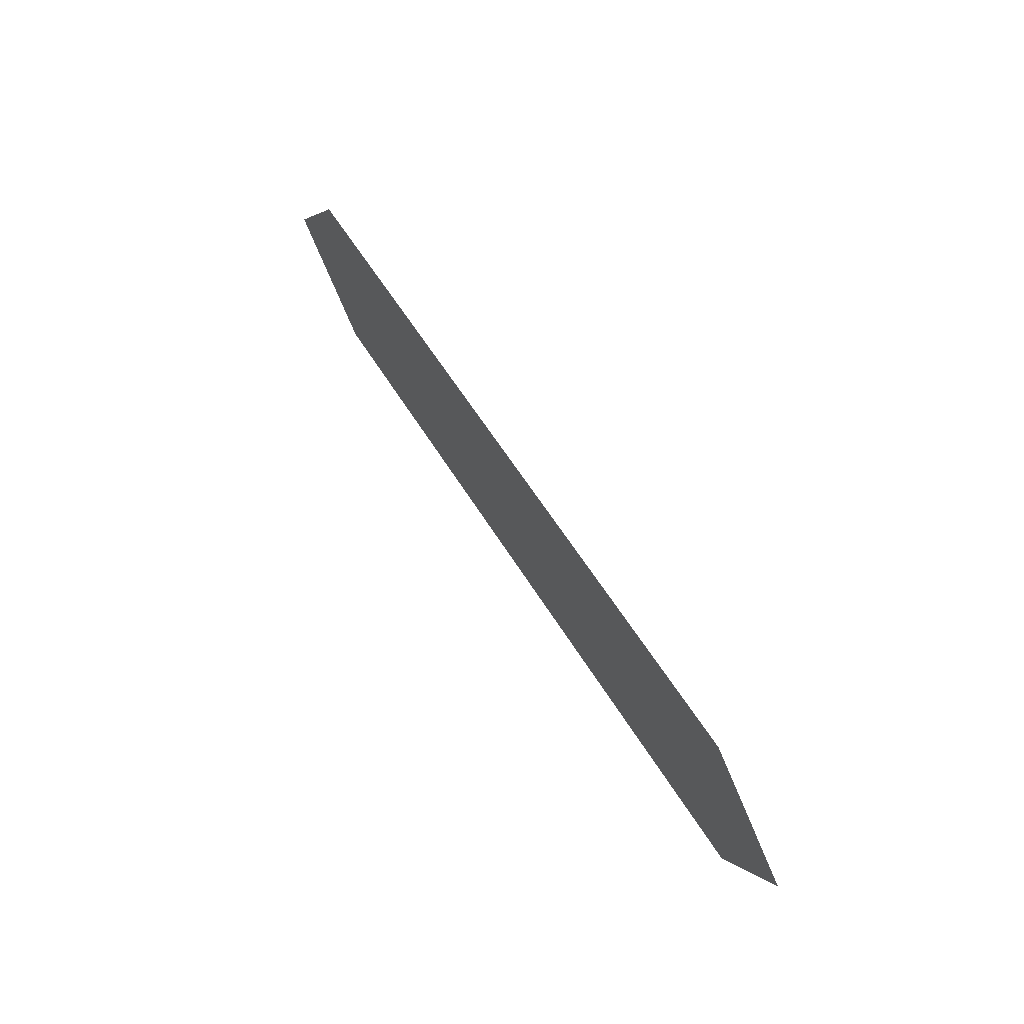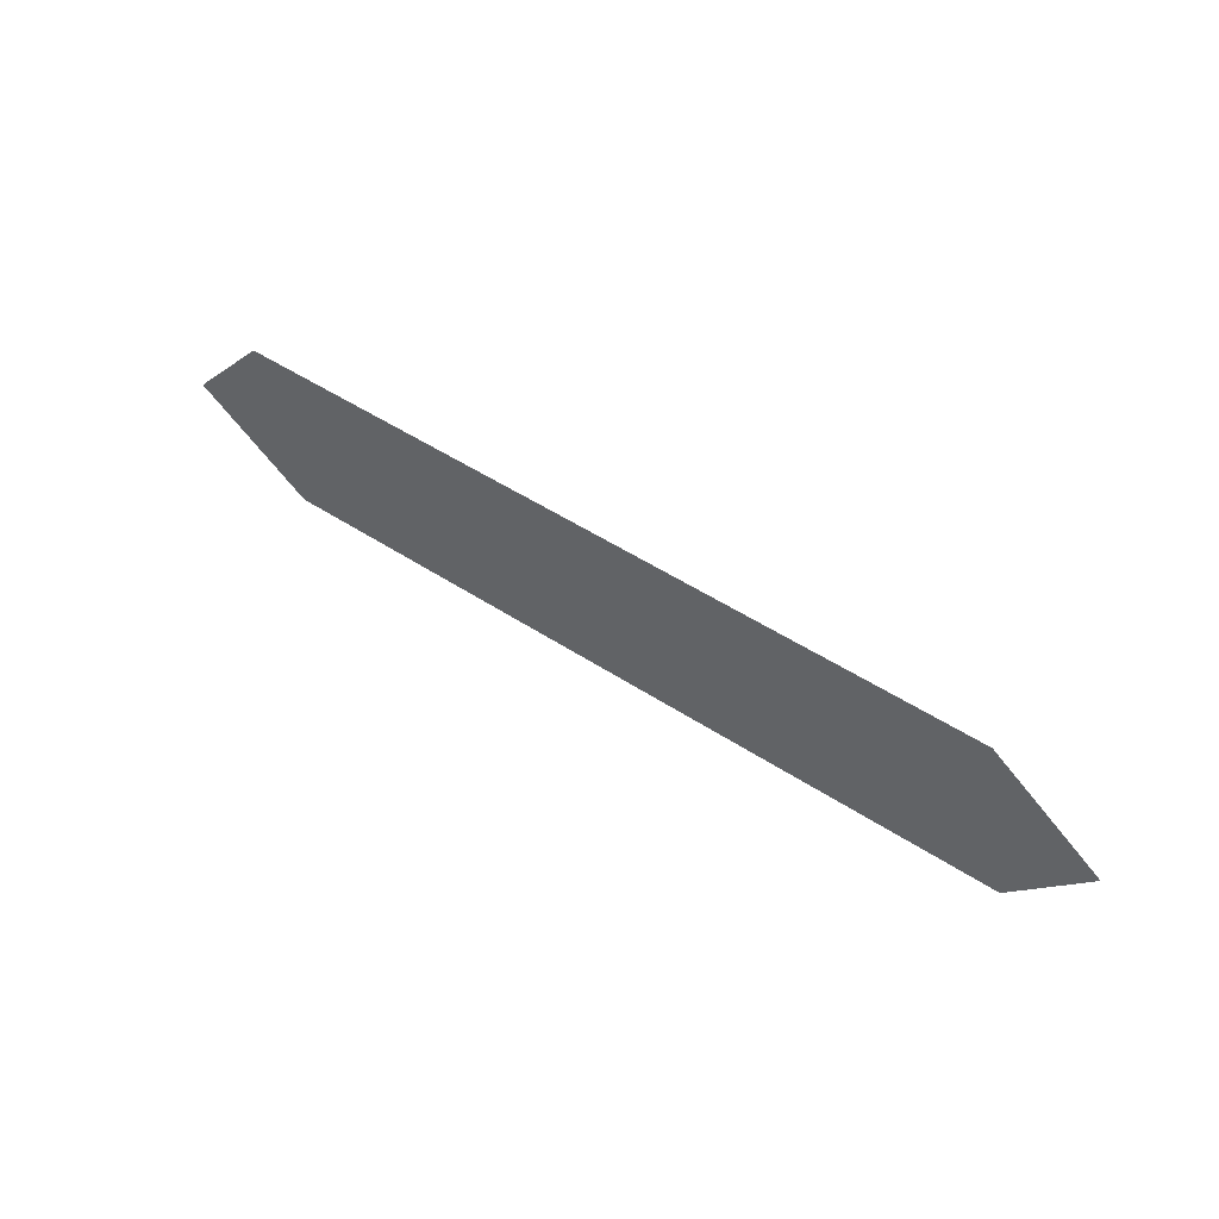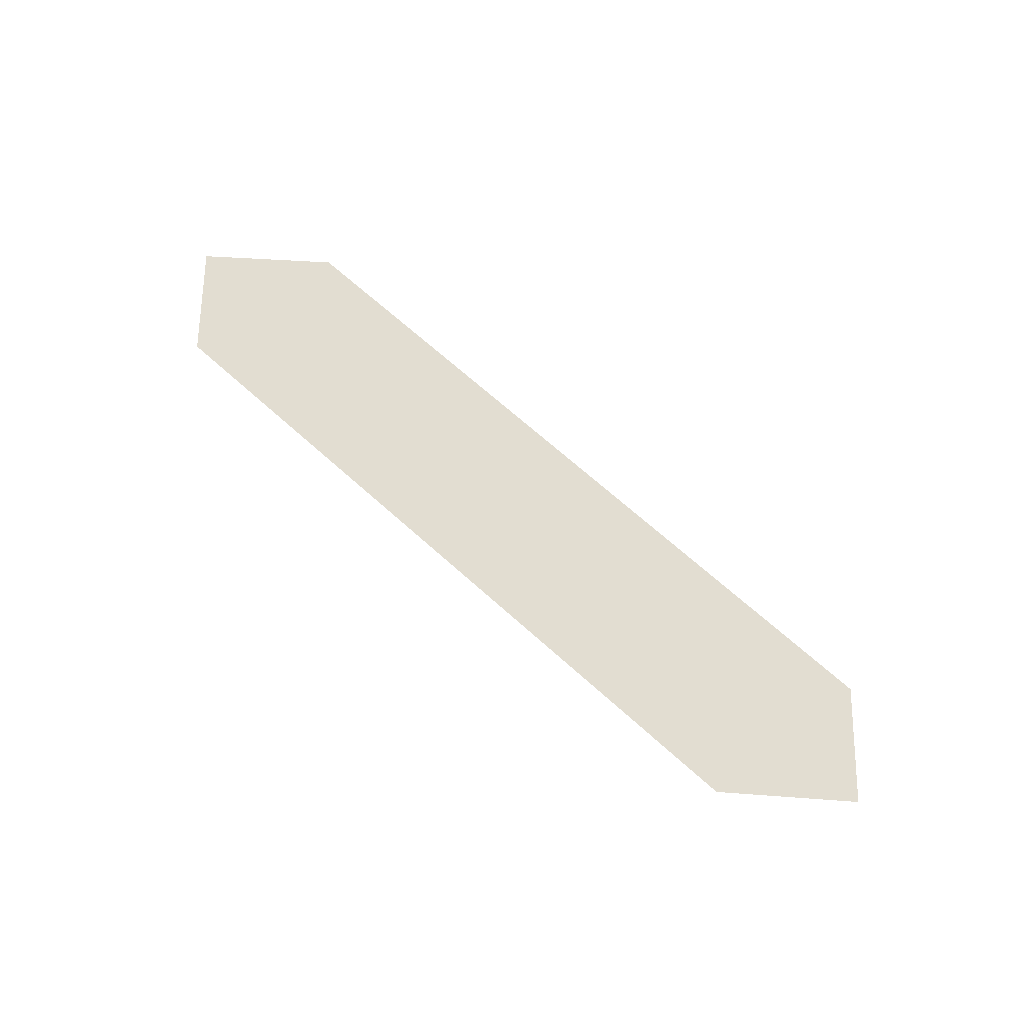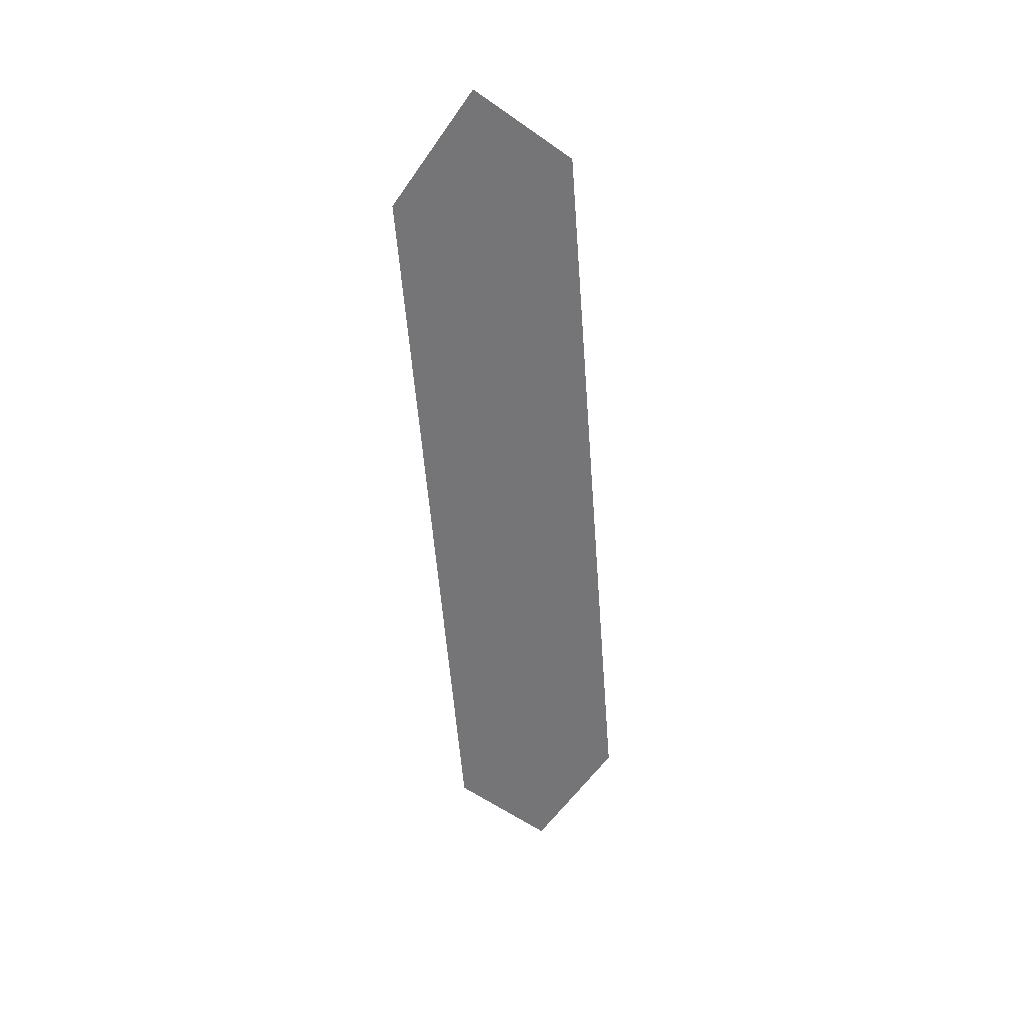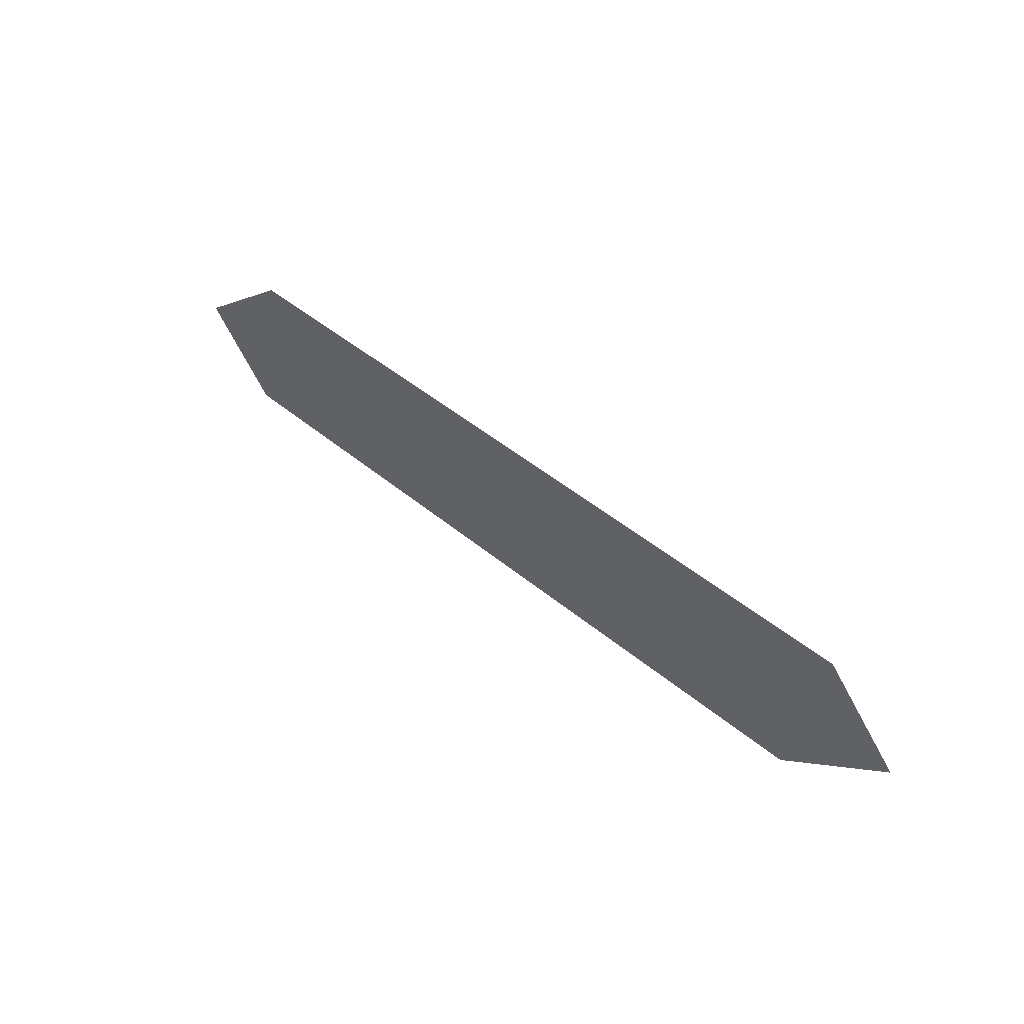
<metadata>
{"format":"obj","ext":"obj","renderer":"f3d","projection":"perspective","resolution":1024,"background":"white","views":[{"elev":56.0,"azim":59.5,"up":"+Z"},{"elev":50.5,"azim":35.6,"up":"+Z"},{"elev":68.4,"azim":-138.0,"up":"+Y"},{"elev":-56.6,"azim":94.4,"up":"+Y"},{"elev":46.1,"azim":-136.3,"up":"+Z"}]}
</metadata>
<code>
o #ID1189
v -0.1117 0.7857 0.4265
v -0.112 0.7857 0.4283
v -0.1128 0.7857 0.4274
v -0.1045 0.7857 0.4283
v -0.1042 0.7857 0.4265
v -0.1034 0.7857 0.4274
v -0.1034 0.7857 0.4274
v -0.1042 0.7857 0.4265
v -0.1045 0.7857 0.4283
v -0.1117 0.7857 0.4265
v -0.112 0.7857 0.4283
v -0.1128 0.7857 0.4274
f 1 2 3
f 2 1 4
f 4 1 5
f 4 5 6
f 7 8 9
f 8 10 9
f 9 10 11
f 12 11 10

</code>
